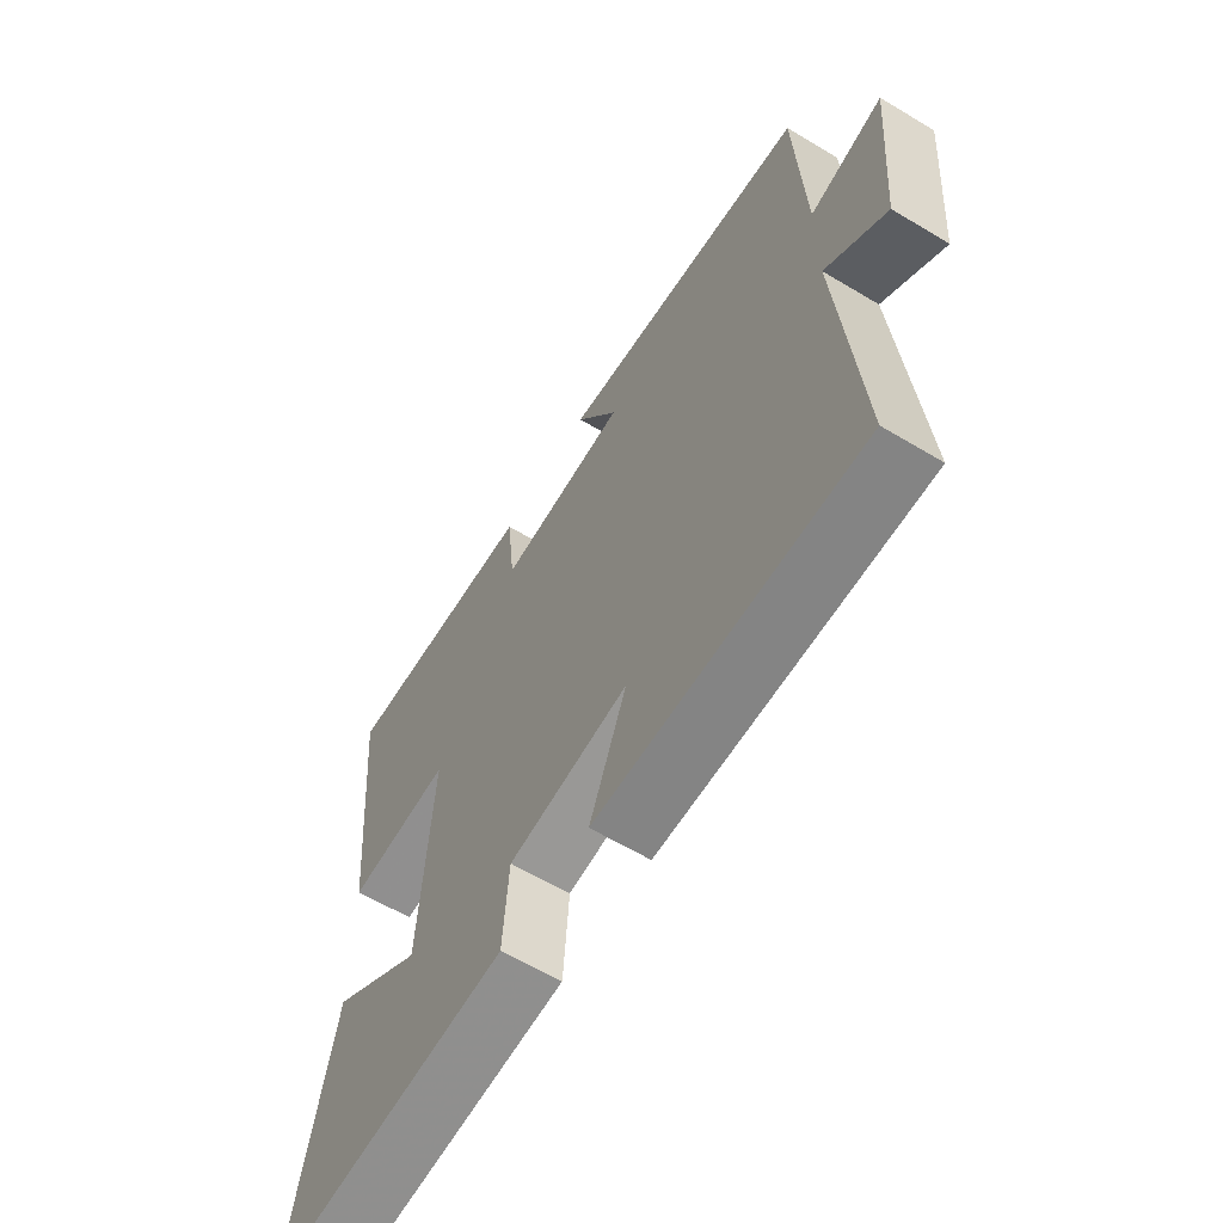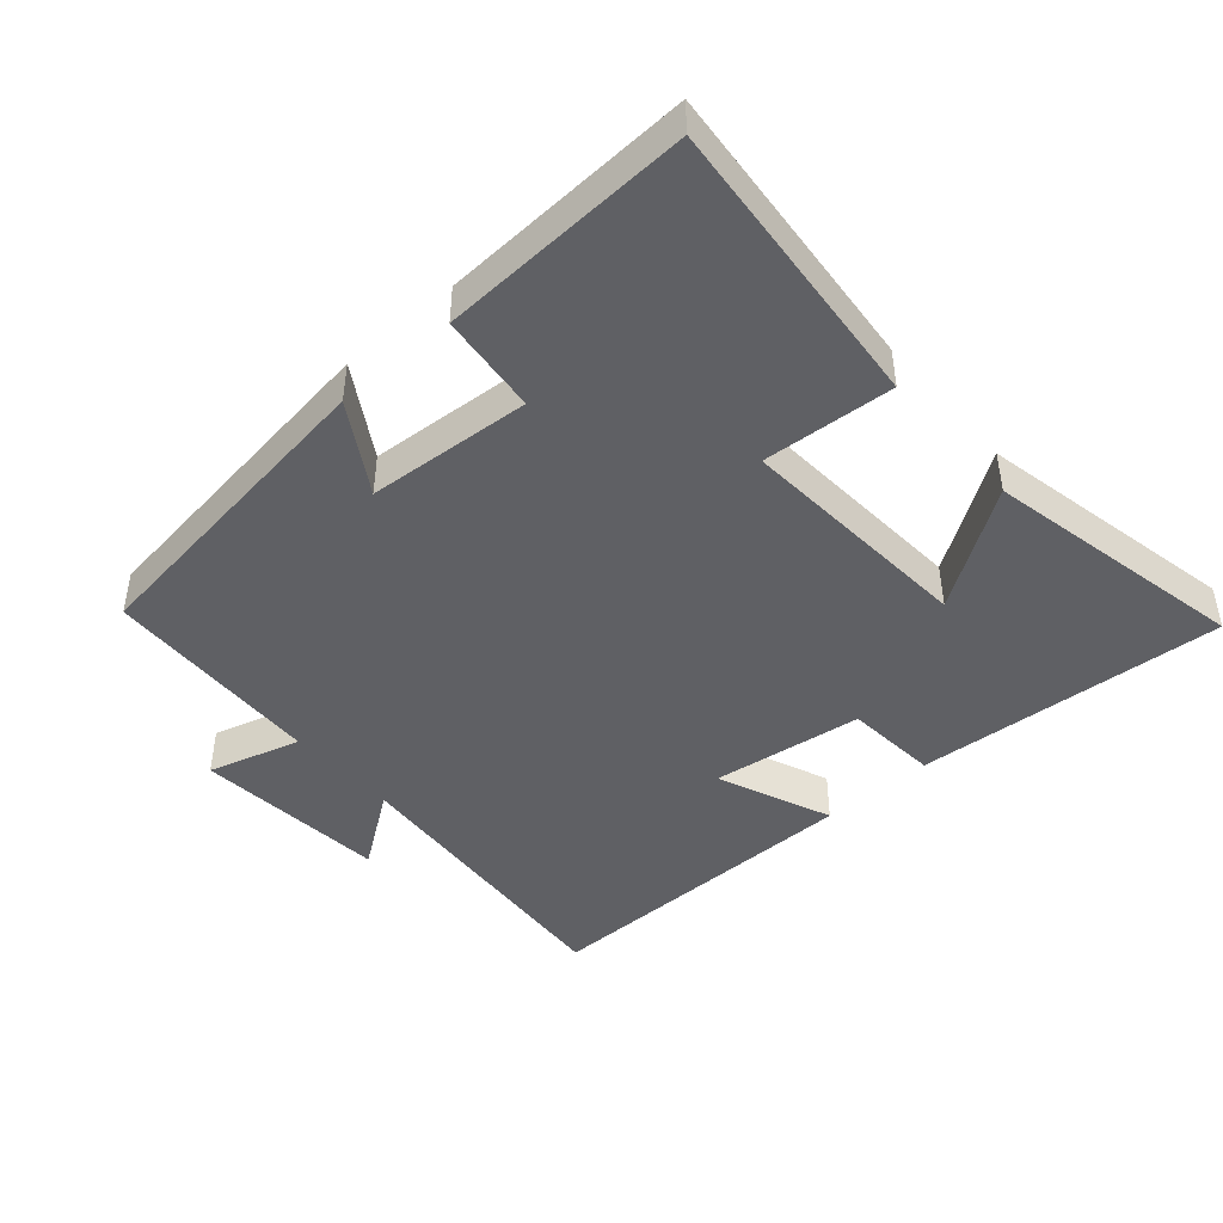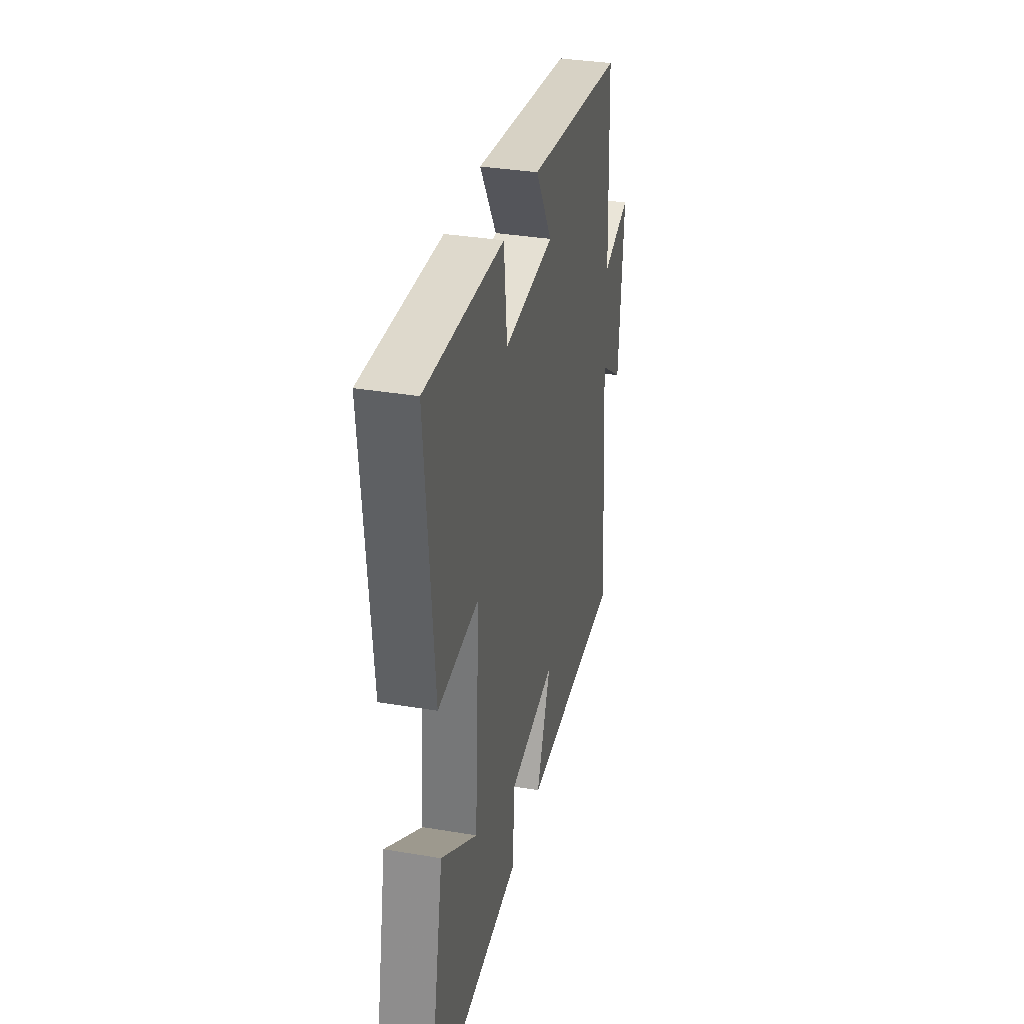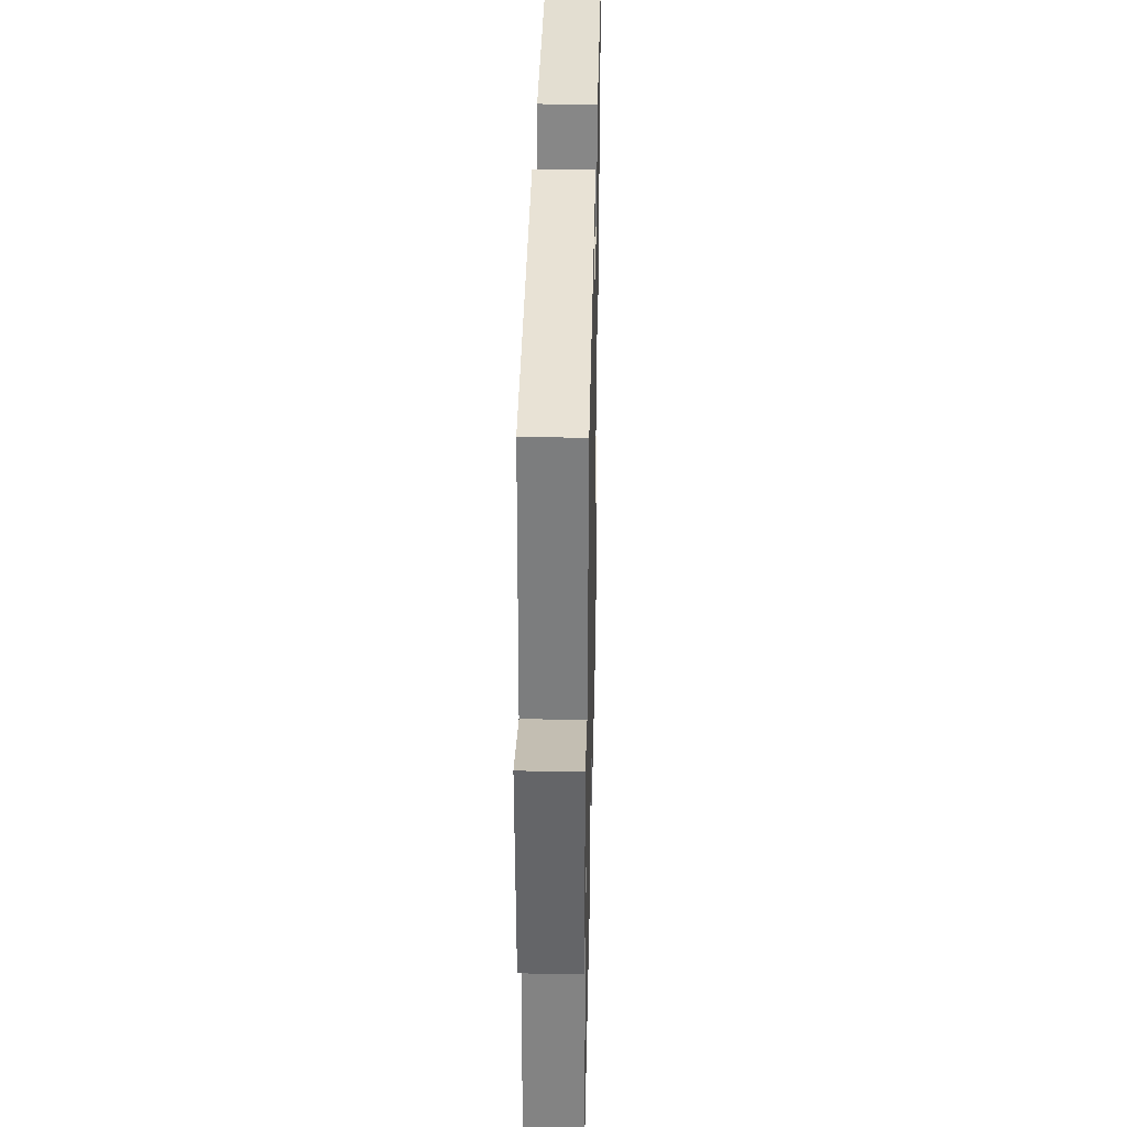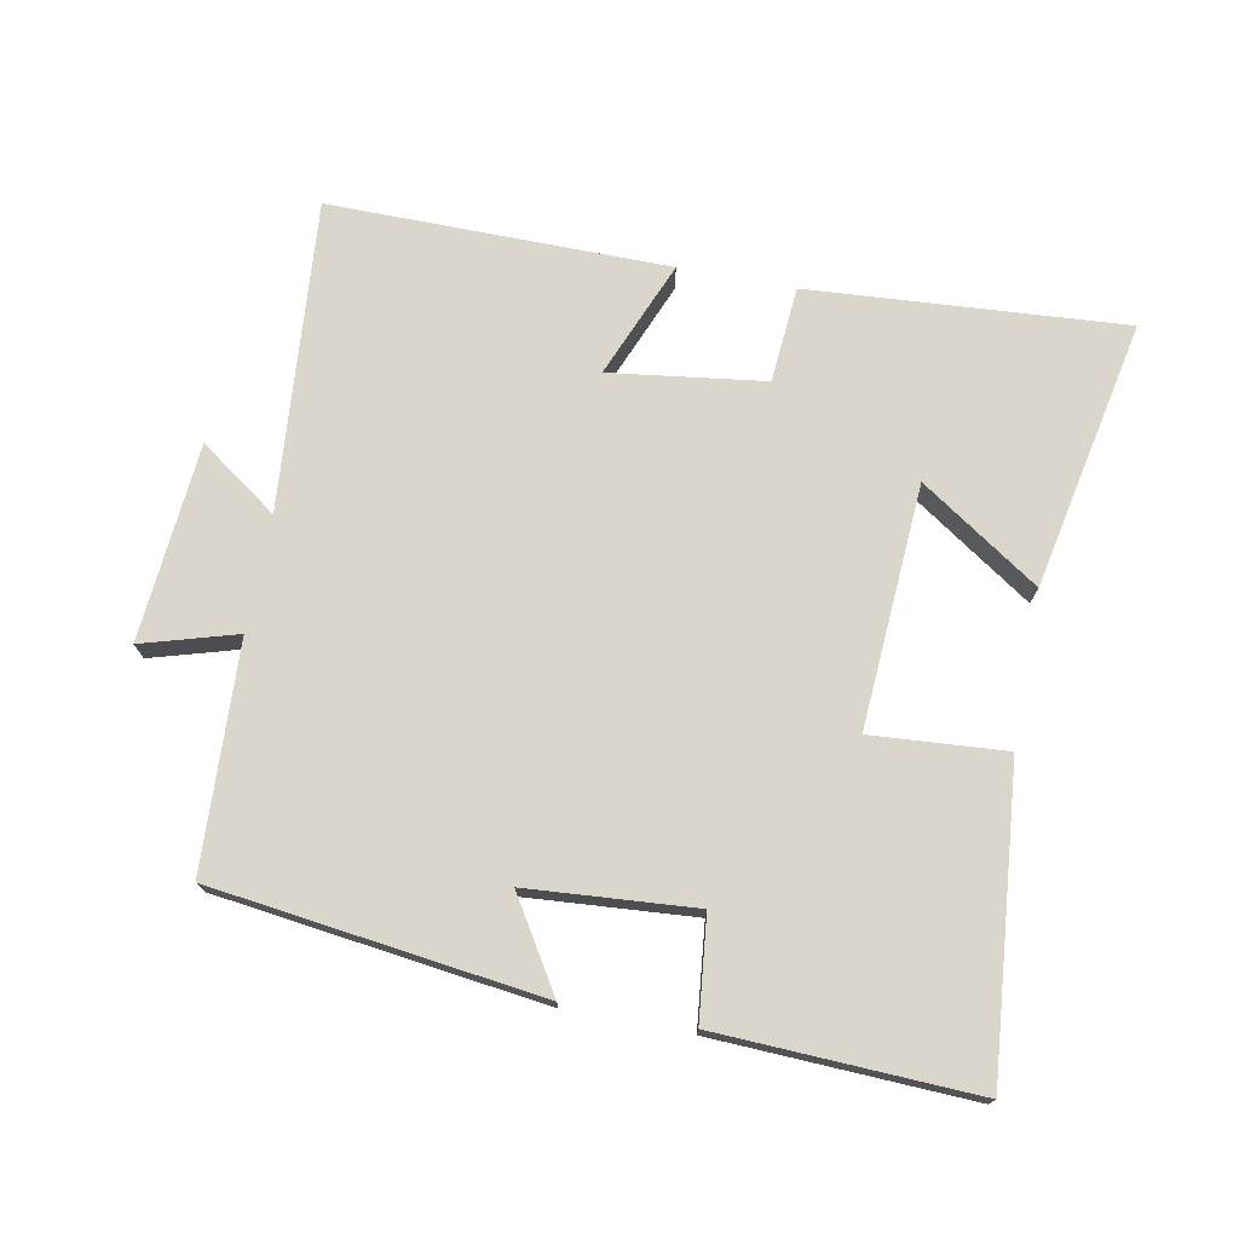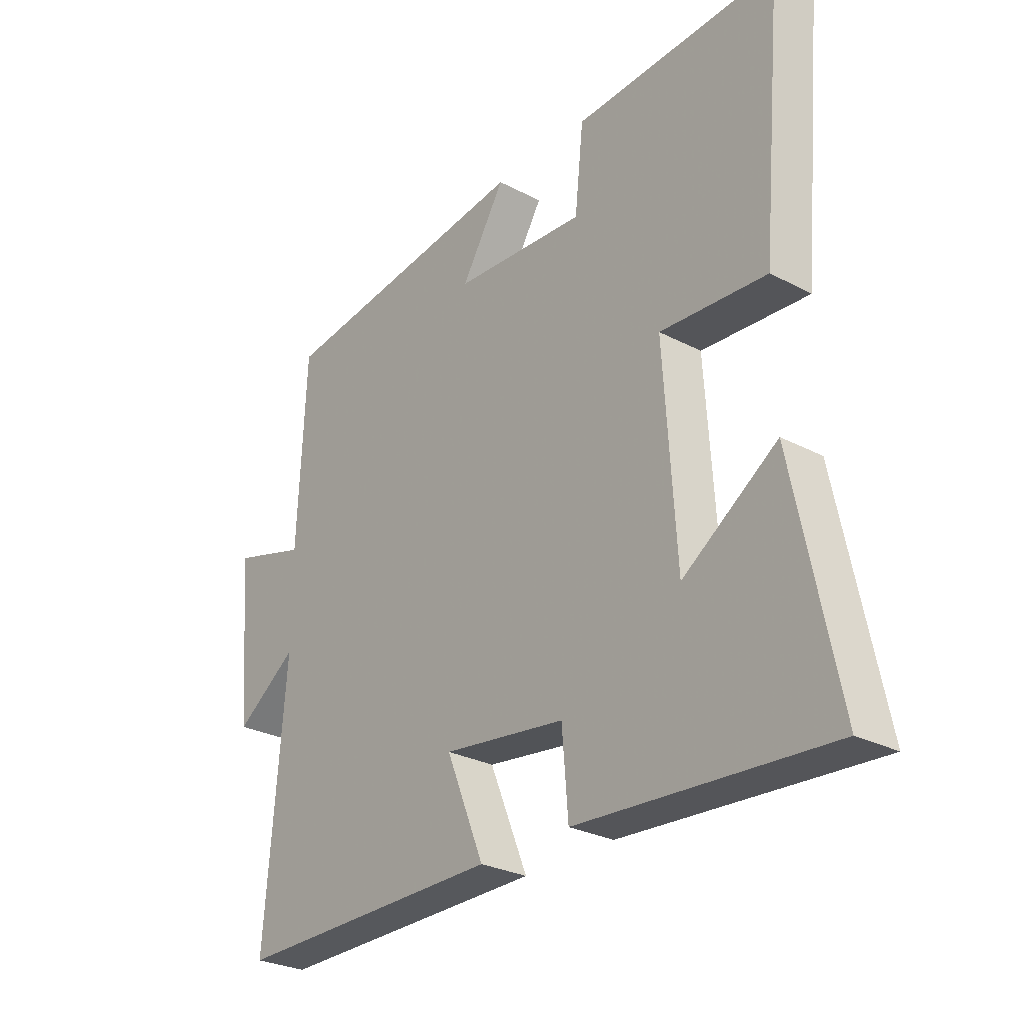
<metadata>
{"format":"obj","ext":"obj","renderer":"f3d","projection":"perspective","resolution":1024,"background":"white","views":[{"elev":-61.7,"azim":-121.4,"up":"+Z"},{"elev":-44.7,"azim":41.3,"up":"+Y"},{"elev":34.3,"azim":102.8,"up":"+Z"},{"elev":33.5,"azim":-88.7,"up":"+Z"},{"elev":73.7,"azim":10.8,"up":"+Y"},{"elev":-27.9,"azim":51.3,"up":"+Z"}]}
</metadata>
<code>
v -0.485 0.07 0.439
v -0.011 0.07 0.5
v -0.091 0.07 0.37
v 0.151 0.07 0.352
v 0.167 0.07 0.5
v 0.54 0.07 0.516
v 0.5 0.07 0.08
v 0.306 0.07 0.094
v 0.328 0.07 -0.258
v 0.5 0.07 -0.142
v 0.579 0.07 -0.532
v 0.121 0.07 -0.5
v 0.11 0.07 -0.361
v -0.114 0.07 -0.331
v -0.045 0.07 -0.5
v -0.537 0.07 -0.503
v -0.5 0.07 -0.054
v -0.613 0.07 -0.134
v -0.637 0.07 0.152
v -0.5 0.07 0.112
v -0.485 0 0.439
v -0.011 0 0.5
v -0.091 0 0.37
v 0.151 0 0.352
v 0.167 0 0.5
v 0.54 0 0.516
v 0.5 0 0.08
v 0.306 0 0.094
v 0.328 0 -0.258
v 0.5 0 -0.142
v 0.579 0 -0.532
v 0.121 0 -0.5
v 0.11 0 -0.361
v -0.114 0 -0.331
v -0.045 0 -0.5
v -0.537 0 -0.503
v -0.5 0 -0.054
v -0.613 0 -0.134
v -0.637 0 0.152
v -0.5 0 0.112
f 17 18 19 20
f 17 20 1 2
f 14 15 16 17
f 13 14 17
f 11 12 13
f 9 10 11
f 9 11 13 17
f 5 6 7 8
f 4 5 8 9
f 3 4 9 17
f 2 3 17
f 40 39 38 37
f 22 21 40 37
f 37 36 35 34
f 37 34 33
f 33 32 31
f 31 30 29
f 37 33 31 29
f 28 27 26 25
f 29 28 25 24
f 37 29 24 23
f 37 23 22
f 1 21 22 2
f 2 22 23 3
f 3 23 24 4
f 4 24 25 5
f 5 25 26 6
f 6 26 27 7
f 7 27 28 8
f 8 28 29 9
f 9 29 30 10
f 10 30 31 11
f 11 31 32 12
f 12 32 33 13
f 13 33 34 14
f 14 34 35 15
f 15 35 36 16
f 16 36 37 17
f 17 37 38 18
f 18 38 39 19
f 19 39 40 20
f 20 40 21 1

</code>
